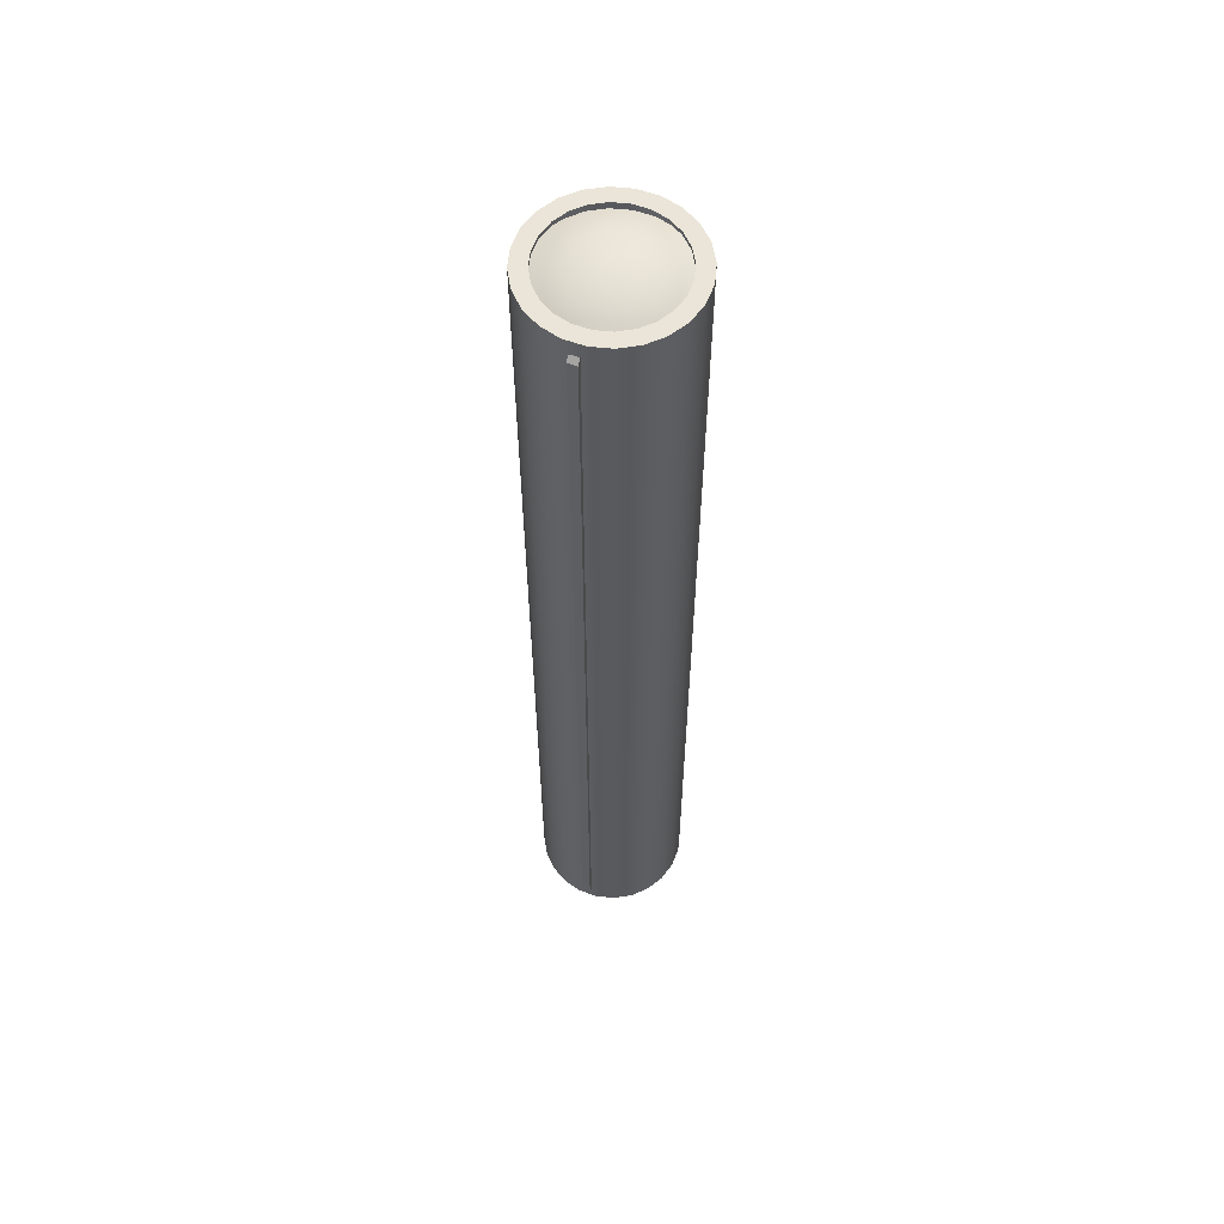
<metadata>
{"format":"obj","ext":"obj","renderer":"f3d","projection":"perspective","resolution":1024,"background":"white","views":[{"elev":59.0,"azim":-46.7,"up":"+Y"}]}
</metadata>
<code>
o tantares_lv_fuel_tank_s1_3
v 0.625 4 3.214e-18
v 0.6037 4 0.1618
v 0.5413 4 0.3125
v 0.4419 4 0.4419
v 0.3125 4 0.5413
v 0.1618 4 0.6037
v -4.52e-18 4 0.625
v -0.1618 4 0.6037
v -0.3125 4 0.5413
v -0.4419 4 0.4419
v -0.5413 4 0.3125
v -0.6037 4 0.1618
v -0.625 4 7.975e-17
v -0.6037 4 -0.1618
v -0.5413 4 -0.3125
v -0.4419 4 -0.4419
v -0.3125 4 -0.5413
v -0.1618 4 -0.6037
v -1.576e-16 4 -0.625
v 0.1618 4 -0.6037
v 0.3125 4 -0.5413
v 0.4419 4 -0.4419
v 0.5413 4 -0.3125
v 0.6037 4 -0.1618
v 0.625 -4 3.214e-18
v 0.6037 -4 0.1618
v 0.5413 -4 0.3125
v 0.4419 -4 0.4419
v 0.3125 -4 0.5413
v 0.1618 -4 0.6037
v -4.52e-18 -4 0.625
v -0.1618 -4 0.6037
v -0.3125 -4 0.5413
v -0.4419 -4 0.4419
v -0.5413 -4 0.3125
v -0.6037 -4 0.1618
v -0.625 -4 7.975e-17
v -0.6037 -4 -0.1618
v -0.5413 -4 -0.3125
v -0.4419 -4 -0.4419
v -0.3125 -4 -0.5413
v -0.1618 -4 -0.6037
v -1.576e-16 -4 -0.625
v 0.1618 -4 -0.6037
v 0.3125 -4 -0.5413
v 0.4419 -4 -0.4419
v 0.5413 -4 -0.3125
v 0.6037 -4 -0.1618
v 0.5581 -3.875 -0.2718
v 0.5868 -3.875 -0.2025
v 0.5581 3.875 -0.2718
v 0.5868 3.875 -0.2025
v 0.5928 -3.838 -0.2861
v 0.6215 -3.837 -0.2168
v 0.5928 3.837 -0.2861
v 0.6215 3.838 -0.2168
v -0.5581 -3.875 0.2718
v -0.5868 -3.875 0.2025
v -0.5581 3.875 0.2718
v -0.5868 3.875 0.2025
v -0.5928 -3.838 0.2861
v -0.6215 -3.837 0.2168
v -0.5928 3.837 0.2861
v -0.6215 3.838 0.2168
v 0.625 -4 7.825e-18
v 0.6037 -4 0.1618
v 0.5413 -4 0.3125
v 0.4419 -4 0.4419
v 0.3125 -4 0.5413
v 0.1618 -4 0.6037
v -4.52e-18 -4 0.625
v -0.1618 -4 0.6037
v -0.3125 -4 0.5413
v -0.4419 -4 0.4419
v -0.5413 -4 0.3125
v -0.6037 -4 0.1618
v -0.625 -4 8.437e-17
v -0.6037 -4 -0.1618
v -0.5413 -4 -0.3125
v -0.4419 -4 -0.4419
v -0.3125 -4 -0.5413
v -0.1618 -4 -0.6037
v -1.576e-16 -4 -0.625
v 0.1618 -4 -0.6037
v 0.3125 -4 -0.5413
v 0.4419 -4 -0.4419
v 0.5413 -4 -0.3125
v 0.6037 -4 -0.1618
v 0.483 -4 0.1294
v 0.5 -4 -2.191e-18
v 0.483 -4 -0.1294
v 0.433 -4 -0.25
v 0.3536 -4 -0.3536
v 0.25 -4 -0.433
v 0.1294 -4 -0.483
v -1.252e-16 -4 -0.5
v -0.1294 -4 -0.483
v -0.25 -4 -0.433
v -0.3536 -4 -0.3536
v -0.433 -4 -0.25
v -0.483 -4 -0.1294
v -0.5 -4 5.904e-17
v -0.483 -4 0.1294
v -0.433 -4 0.25
v -0.3536 -4 0.3536
v -0.25 -4 0.433
v -0.1294 -4 0.483
v -2.714e-18 -4 0.5
v 0.1294 -4 0.483
v 0.25 -4 0.433
v 0.3536 -4 0.3536
v 0.433 -4 0.25
v 0.483 -3.969 0.1294
v 0.5 -3.969 -1.671e-18
v 0.483 -3.969 -0.1294
v 0.433 -3.969 -0.25
v 0.3536 -3.969 -0.3536
v 0.25 -3.969 -0.433
v 0.1294 -3.969 -0.483
v -1.252e-16 -3.969 -0.5
v -0.1294 -3.969 -0.483
v -0.25 -3.969 -0.433
v -0.3536 -3.969 -0.3536
v -0.433 -3.969 -0.25
v -0.483 -3.969 -0.1294
v -0.5 -3.969 5.956e-17
v -0.483 -3.969 0.1294
v -0.433 -3.969 0.25
v -0.3536 -3.969 0.3536
v -0.25 -3.969 0.433
v -0.1294 -3.969 0.483
v -2.714e-18 -3.969 0.5
v 0.1294 -3.969 0.483
v 0.25 -3.969 0.433
v 0.3536 -3.969 0.3536
v 0.433 -3.969 0.25
v 0.5433 -3.969 0.1456
v 0.5625 -3.969 -1.937e-17
v 0.5433 -3.969 -0.1456
v 0.4871 -3.969 -0.2812
v 0.3977 -3.969 -0.3977
v 0.2812 -3.969 -0.4871
v 0.1456 -3.969 -0.5433
v -1.575e-16 -3.969 -0.5625
v -0.1456 -3.969 -0.5433
v -0.2812 -3.969 -0.4871
v -0.3977 -3.969 -0.3977
v -0.4871 -3.969 -0.2812
v -0.5433 -3.969 -0.1456
v -0.5625 -3.969 4.952e-17
v -0.5433 -3.969 0.1456
v -0.4871 -3.969 0.2812
v -0.3977 -3.969 0.3977
v -0.2812 -3.969 0.4871
v -0.1456 -3.969 0.5433
v -1.974e-17 -3.969 0.5625
v 0.1456 -3.969 0.5433
v 0.2812 -3.969 0.4871
v 0.3977 -3.969 0.3977
v 0.4871 -3.969 0.2812
v 0.1552 -3.992 2.103e-16
v 0.1499 -3.992 0.04017
v 0.1344 -3.992 0.0776
v 0.1097 -3.992 0.1097
v 0.0776 -3.992 0.1344
v 0.04017 -3.992 0.1499
v 1.93e-16 -3.992 0.1552
v -0.04017 -3.992 0.1499
v -0.0776 -3.992 0.1344
v -0.1097 -3.992 0.1097
v -0.1344 -3.992 0.0776
v -0.1499 -3.992 0.04017
v -0.1552 -3.992 5.434e-16
v -0.1499 -3.992 -0.04017
v -0.1344 -3.992 -0.0776
v -0.1097 -3.992 -0.1097
v -0.0776 -3.992 -0.1344
v -0.04017 -3.992 -0.1499
v -1.59e-16 -3.992 -0.1552
v 0.04017 -3.992 -0.1499
v 0.0776 -3.992 -0.1344
v 0.1097 -3.992 -0.1097
v 0.1344 -3.992 -0.0776
v 0.1499 -3.992 -0.04017
v 0.3044 -3.968 1.195e-17
v 0.294 -3.968 0.07879
v 0.2636 -3.968 0.1522
v 0.2153 -3.968 0.2153
v 0.1522 -3.968 0.2636
v 0.07879 -3.968 0.294
v 3.532e-16 -3.968 0.3044
v -0.07879 -3.968 0.294
v -0.1522 -3.968 0.2636
v -0.2153 -3.968 0.2153
v -0.2636 -3.968 0.1522
v -0.294 -3.968 0.07879
v -0.3044 -3.968 6.653e-16
v -0.294 -3.968 -0.07879
v -0.2636 -3.968 -0.1522
v -0.2153 -3.968 -0.2153
v -0.1522 -3.968 -0.2636
v -0.07879 -3.968 -0.294
v -3.374e-16 -3.968 -0.3044
v 0.07879 -3.968 -0.294
v 0.1522 -3.968 -0.2636
v 0.2153 -3.968 -0.2153
v 0.2636 -3.968 -0.1522
v 0.294 -3.968 -0.07879
v 0.442 -3.928 -2.042e-16
v 0.4269 -3.928 0.1144
v 0.3827 -3.928 0.221
v 0.3125 -3.928 0.3125
v 0.221 -3.928 0.3827
v 0.1144 -3.928 0.4269
v 5.008e-16 -3.928 0.442
v -0.1144 -3.928 0.4269
v -0.221 -3.928 0.3827
v -0.3125 -3.928 0.3125
v -0.3827 -3.928 0.221
v -0.4269 -3.928 0.1144
v -0.442 -3.928 7.443e-16
v -0.4269 -3.928 -0.1144
v -0.3827 -3.928 -0.221
v -0.3125 -3.928 -0.3125
v -0.221 -3.928 -0.3827
v -0.1144 -3.928 -0.4269
v -5.019e-16 -3.928 -0.442
v 0.1144 -3.928 -0.4269
v 0.221 -3.928 -0.3827
v 0.3125 -3.928 -0.3125
v 0.3827 -3.928 -0.221
v 0.4269 -3.928 -0.1144
v 0.5625 -3.875 -2.139e-16
v 0.5433 -3.875 0.1456
v 0.4871 -3.875 0.2812
v 0.3977 -3.875 0.3977
v 0.2812 -3.875 0.4871
v 0.1456 -3.875 0.5433
v 4.074e-16 -3.875 0.5625
v -0.1456 -3.875 0.5433
v -0.2812 -3.875 0.4871
v -0.3977 -3.875 0.3977
v -0.4871 -3.875 0.2812
v -0.5433 -3.875 0.1456
v -0.5625 -3.875 5.554e-16
v -0.5433 -3.875 -0.1456
v -0.4871 -3.875 -0.2812
v -0.3977 -3.875 -0.3977
v -0.2812 -3.875 -0.4871
v -0.1456 -3.875 -0.5433
v -4.308e-16 -3.875 -0.5625
v 0.1456 -3.875 -0.5433
v 0.2812 -3.875 -0.4871
v 0.3977 -3.875 -0.3977
v 0.4871 -3.875 -0.2812
v 0.5433 -3.875 -0.1456
v 2.651e-17 -4 3.834e-16
v 0.625 4 7.825e-18
v 0.6037 4 0.1618
v 0.5413 4 0.3125
v 0.4419 4 0.4419
v 0.3125 4 0.5413
v 0.1618 4 0.6037
v -4.52e-18 4 0.625
v -0.1618 4 0.6037
v -0.3125 4 0.5413
v -0.4419 4 0.4419
v -0.5413 4 0.3125
v -0.6037 4 0.1618
v -0.625 4 8.437e-17
v -0.6037 4 -0.1618
v -0.5413 4 -0.3125
v -0.4419 4 -0.4419
v -0.3125 4 -0.5413
v -0.1618 4 -0.6037
v -1.576e-16 4 -0.625
v 0.1618 4 -0.6037
v 0.3125 4 -0.5413
v 0.4419 4 -0.4419
v 0.5413 4 -0.3125
v 0.6037 4 -0.1618
v 0.483 4 0.1294
v 0.5 4 -2.191e-18
v 0.483 4 -0.1294
v 0.433 4 -0.25
v 0.3536 4 -0.3536
v 0.25 4 -0.433
v 0.1294 4 -0.483
v -1.252e-16 4 -0.5
v -0.1294 4 -0.483
v -0.25 4 -0.433
v -0.3536 4 -0.3536
v -0.433 4 -0.25
v -0.483 4 -0.1294
v -0.5 4 5.904e-17
v -0.483 4 0.1294
v -0.433 4 0.25
v -0.3536 4 0.3536
v -0.25 4 0.433
v -0.1294 4 0.483
v -2.714e-18 4 0.5
v 0.1294 4 0.483
v 0.25 4 0.433
v 0.3536 4 0.3536
v 0.433 4 0.25
v 0.483 3.969 0.1294
v 0.5 3.969 -1.671e-18
v 0.483 3.969 -0.1294
v 0.433 3.969 -0.25
v 0.3536 3.969 -0.3536
v 0.25 3.969 -0.433
v 0.1294 3.969 -0.483
v -1.252e-16 3.969 -0.5
v -0.1294 3.969 -0.483
v -0.25 3.969 -0.433
v -0.3536 3.969 -0.3536
v -0.433 3.969 -0.25
v -0.483 3.969 -0.1294
v -0.5 3.969 5.956e-17
v -0.483 3.969 0.1294
v -0.433 3.969 0.25
v -0.3536 3.969 0.3536
v -0.25 3.969 0.433
v -0.1294 3.969 0.483
v -2.714e-18 3.969 0.5
v 0.1294 3.969 0.483
v 0.25 3.969 0.433
v 0.3536 3.969 0.3536
v 0.433 3.969 0.25
v 0.5433 3.969 0.1456
v 0.5625 3.969 -1.937e-17
v 0.5433 3.969 -0.1456
v 0.4871 3.969 -0.2812
v 0.3977 3.969 -0.3977
v 0.2812 3.969 -0.4871
v 0.1456 3.969 -0.5433
v -1.575e-16 3.969 -0.5625
v -0.1456 3.969 -0.5433
v -0.2812 3.969 -0.4871
v -0.3977 3.969 -0.3977
v -0.4871 3.969 -0.2812
v -0.5433 3.969 -0.1456
v -0.5625 3.969 4.952e-17
v -0.5433 3.969 0.1456
v -0.4871 3.969 0.2812
v -0.3977 3.969 0.3977
v -0.2812 3.969 0.4871
v -0.1456 3.969 0.5433
v -1.974e-17 3.969 0.5625
v 0.1456 3.969 0.5433
v 0.2812 3.969 0.4871
v 0.3977 3.969 0.3977
v 0.4871 3.969 0.2812
v 0.1552 3.992 2.103e-16
v 0.1499 3.992 0.04017
v 0.1344 3.992 0.0776
v 0.1097 3.992 0.1097
v 0.0776 3.992 0.1344
v 0.04017 3.992 0.1499
v 1.93e-16 3.992 0.1552
v -0.04017 3.992 0.1499
v -0.0776 3.992 0.1344
v -0.1097 3.992 0.1097
v -0.1344 3.992 0.0776
v -0.1499 3.992 0.04017
v -0.1552 3.992 5.434e-16
v -0.1499 3.992 -0.04017
v -0.1344 3.992 -0.0776
v -0.1097 3.992 -0.1097
v -0.0776 3.992 -0.1344
v -0.04017 3.992 -0.1499
v -1.59e-16 3.992 -0.1552
v 0.04017 3.992 -0.1499
v 0.0776 3.992 -0.1344
v 0.1097 3.992 -0.1097
v 0.1344 3.992 -0.0776
v 0.1499 3.992 -0.04017
v 0.3044 3.968 1.195e-17
v 0.294 3.968 0.07879
v 0.2636 3.968 0.1522
v 0.2153 3.968 0.2153
v 0.1522 3.968 0.2636
v 0.07879 3.968 0.294
v 3.532e-16 3.968 0.3044
v -0.07879 3.968 0.294
v -0.1522 3.968 0.2636
v -0.2153 3.968 0.2153
v -0.2636 3.968 0.1522
v -0.294 3.968 0.07879
v -0.3044 3.968 6.653e-16
v -0.294 3.968 -0.07879
v -0.2636 3.968 -0.1522
v -0.2153 3.968 -0.2153
v -0.1522 3.968 -0.2636
v -0.07879 3.968 -0.294
v -3.374e-16 3.968 -0.3044
v 0.07879 3.968 -0.294
v 0.1522 3.968 -0.2636
v 0.2153 3.968 -0.2153
v 0.2636 3.968 -0.1522
v 0.294 3.968 -0.07879
v 0.442 3.928 -2.042e-16
v 0.4269 3.928 0.1144
v 0.3827 3.928 0.221
v 0.3125 3.928 0.3125
v 0.221 3.928 0.3827
v 0.1144 3.928 0.4269
v 5.008e-16 3.928 0.442
v -0.1144 3.928 0.4269
v -0.221 3.928 0.3827
v -0.3125 3.928 0.3125
v -0.3827 3.928 0.221
v -0.4269 3.928 0.1144
v -0.442 3.928 7.443e-16
v -0.4269 3.928 -0.1144
v -0.3827 3.928 -0.221
v -0.3125 3.928 -0.3125
v -0.221 3.928 -0.3827
v -0.1144 3.928 -0.4269
v -5.019e-16 3.928 -0.442
v 0.1144 3.928 -0.4269
v 0.221 3.928 -0.3827
v 0.3125 3.928 -0.3125
v 0.3827 3.928 -0.221
v 0.4269 3.928 -0.1144
v 0.5625 3.875 -2.139e-16
v 0.5433 3.875 0.1456
v 0.4871 3.875 0.2812
v 0.3977 3.875 0.3977
v 0.2812 3.875 0.4871
v 0.1456 3.875 0.5433
v 4.074e-16 3.875 0.5625
v -0.1456 3.875 0.5433
v -0.2812 3.875 0.4871
v -0.3977 3.875 0.3977
v -0.4871 3.875 0.2812
v -0.5433 3.875 0.1456
v -0.5625 3.875 5.554e-16
v -0.5433 3.875 -0.1456
v -0.4871 3.875 -0.2812
v -0.3977 3.875 -0.3977
v -0.2812 3.875 -0.4871
v -0.1456 3.875 -0.5433
v -4.308e-16 3.875 -0.5625
v 0.1456 3.875 -0.5433
v 0.2812 3.875 -0.4871
v 0.3977 3.875 -0.3977
v 0.4871 3.875 -0.2812
v 0.5433 3.875 -0.1456
v 2.651e-17 4 3.834e-16
v 0.6037 -2 -0.1618
v 0.5413 -2 -0.3125
v 0.4419 -2 -0.4419
v 0.3125 -2 -0.5413
v 0.1618 -2 -0.6037
v -1.576e-16 -2 -0.625
v -0.1618 -2 -0.6037
v -0.3125 -2 -0.5413
v -0.4419 -2 -0.4419
v -0.5413 -2 -0.3125
v -0.6037 -2 -0.1618
v -0.625 -2 7.975e-17
v -0.6037 -2 0.1618
v -0.5413 -2 0.3125
v -0.4419 -2 0.4419
v -0.3125 -2 0.5413
v -0.1618 -2 0.6037
v -4.52e-18 -2 0.625
v 0.1618 -2 0.6037
v 0.3125 -2 0.5413
v 0.4419 -2 0.4419
v 0.5413 -2 0.3125
v 0.6037 -2 0.1618
v 0.625 -2 3.214e-18
v 0.6037 0 -0.1618
v 0.5413 0 -0.3125
v 0.4419 0 -0.4419
v 0.3125 0 -0.5413
v 0.1618 0 -0.6037
v -1.576e-16 0 -0.625
v -0.1618 0 -0.6037
v -0.3125 0 -0.5413
v -0.4419 0 -0.4419
v -0.5413 0 -0.3125
v -0.6037 0 -0.1618
v -0.625 0 7.975e-17
v -0.6037 0 0.1618
v -0.5413 0 0.3125
v -0.4419 0 0.4419
v -0.3125 0 0.5413
v -0.1618 0 0.6037
v -4.52e-18 0 0.625
v 0.1618 0 0.6037
v 0.3125 0 0.5413
v 0.4419 0 0.4419
v 0.5413 0 0.3125
v 0.6037 0 0.1618
v 0.625 0 3.214e-18
v 0.6037 2 -0.1618
v 0.5413 2 -0.3125
v 0.4419 2 -0.4419
v 0.3125 2 -0.5413
v 0.1618 2 -0.6037
v -1.576e-16 2 -0.625
v -0.1618 2 -0.6037
v -0.3125 2 -0.5413
v -0.4419 2 -0.4419
v -0.5413 2 -0.3125
v -0.6037 2 -0.1618
v -0.625 2 7.975e-17
v -0.6037 2 0.1618
v -0.5413 2 0.3125
v -0.4419 2 0.4419
v -0.3125 2 0.5413
v -0.1618 2 0.6037
v -4.52e-18 2 0.625
v 0.1618 2 0.6037
v 0.3125 2 0.5413
v 0.4419 2 0.4419
v 0.5413 2 0.3125
v 0.6037 2 0.1618
v 0.625 2 3.214e-18
g tantares_lv_fuel_tank_s1_3_tantares_lv_fuel_tank_s1_3_auv
f 49 53 54 50
f 52 56 55 51
f 58 62 64 60
f 59 63 61 57
f 89 113 114 90
f 90 114 115 91
f 91 115 116 92
f 92 116 117 93
f 93 117 118 94
f 94 118 119 95
f 95 119 120 96
f 96 120 121 97
f 97 121 122 98
f 98 122 123 99
f 99 123 124 100
f 100 124 125 101
f 101 125 126 102
f 102 126 127 103
f 103 127 128 104
f 104 128 129 105
f 105 129 130 106
f 106 130 131 107
f 107 131 132 108
f 108 132 133 109
f 109 133 134 110
f 110 134 135 111
f 111 135 136 112
f 112 136 113 89
f 137 234 233 138
f 138 233 256 139
f 139 256 255 140
f 140 255 254 141
f 141 254 253 142
f 142 253 252 143
f 143 252 251 144
f 144 251 250 145
f 145 250 249 146
f 146 249 248 147
f 147 248 247 148
f 148 247 246 149
f 149 246 245 150
f 150 245 244 151
f 151 244 243 152
f 152 243 242 153
f 153 242 241 154
f 154 241 240 155
f 155 240 239 156
f 156 239 238 157
f 157 238 237 158
f 158 237 236 159
f 159 236 235 160
f 160 235 234 137
f 282 306 329 305
f 283 307 306 282
f 284 308 307 283
f 285 309 308 284
f 286 310 309 285
f 287 311 310 286
f 288 312 311 287
f 289 313 312 288
f 290 314 313 289
f 291 315 314 290
f 292 316 315 291
f 293 317 316 292
f 294 318 317 293
f 295 319 318 294
f 296 320 319 295
f 297 321 320 296
f 298 322 321 297
f 299 323 322 298
f 300 324 323 299
f 301 325 324 300
f 302 326 325 301
f 303 327 326 302
f 304 328 327 303
f 305 329 328 304
f 330 427 428 353
f 331 426 427 330
f 332 449 426 331
f 333 448 449 332
f 334 447 448 333
f 335 446 447 334
f 336 445 446 335
f 337 444 445 336
f 338 443 444 337
f 339 442 443 338
f 340 441 442 339
f 341 440 441 340
f 342 439 440 341
f 343 438 439 342
f 344 437 438 343
f 345 436 437 344
f 346 435 436 345
f 347 434 435 346
f 348 433 434 347
f 349 432 433 348
f 350 431 432 349
f 351 430 431 350
f 352 429 430 351
f 353 428 429 352
f 1 522 499 24
f 2 521 522 1
f 3 520 521 2
f 4 519 520 3
f 5 518 519 4
f 6 517 518 5
f 7 516 517 6
f 8 515 516 7
f 9 514 515 8
f 10 513 514 9
f 11 512 513 10
f 12 511 512 11
f 13 510 511 12
f 14 509 510 13
f 15 508 509 14
f 16 507 508 15
f 17 506 507 16
f 18 505 506 17
f 19 504 505 18
f 20 503 504 19
f 21 502 503 20
f 22 501 502 21
f 23 500 501 22
f 24 499 500 23
f 25 474 473 26
f 26 473 472 27
f 27 472 471 28
f 28 471 470 29
f 29 470 469 30
f 30 469 468 31
f 31 468 467 32
f 32 467 466 33
f 33 466 465 34
f 34 465 464 35
f 35 464 463 36
f 36 463 462 37
f 37 462 461 38
f 38 461 460 39
f 39 460 459 40
f 40 459 458 41
f 41 458 457 42
f 42 457 456 43
f 43 456 455 44
f 44 455 454 45
f 45 454 453 46
f 46 453 452 47
f 47 452 451 48
f 48 451 474 25
f 50 54 56 52
f 51 55 53 49
f 61 63 64 62
f 65 90 91 88
f 66 89 90 65
f 67 112 89 66
f 68 111 112 67
f 69 110 111 68
f 70 109 110 69
f 71 108 109 70
f 72 107 108 71
f 73 106 107 72
f 74 105 106 73
f 75 104 105 74
f 76 103 104 75
f 77 102 103 76
f 78 101 102 77
f 79 100 101 78
f 80 99 100 79
f 81 98 99 80
f 82 97 98 81
f 83 96 97 82
f 84 95 96 83
f 85 94 95 84
f 86 93 94 85
f 87 92 93 86
f 88 91 92 87
f 113 137 138 114
f 114 138 139 115
f 115 139 140 116
f 116 140 141 117
f 117 141 142 118
f 118 142 143 119
f 119 143 144 120
f 120 144 145 121
f 121 145 146 122
f 122 146 147 123
f 123 147 148 124
f 124 148 149 125
f 125 149 150 126
f 126 150 151 127
f 127 151 152 128
f 128 152 153 129
f 129 153 154 130
f 130 154 155 131
f 131 155 156 132
f 132 156 157 133
f 133 157 158 134
f 134 158 159 135
f 135 159 160 136
f 136 160 137 113
f 161 185 186 162
f 161 257 184
f 162 186 187 163
f 162 257 161
f 163 187 188 164
f 163 257 162
f 164 188 189 165
f 164 257 163
f 165 189 190 166
f 165 257 164
f 166 190 191 167
f 166 257 165
f 167 191 192 168
f 167 257 166
f 168 192 193 169
f 168 257 167
f 169 193 194 170
f 169 257 168
f 170 194 195 171
f 170 257 169
f 171 195 196 172
f 171 257 170
f 172 196 197 173
f 172 257 171
f 173 197 198 174
f 173 257 172
f 174 198 199 175
f 174 257 173
f 175 199 200 176
f 175 257 174
f 176 200 201 177
f 176 257 175
f 177 201 202 178
f 177 257 176
f 178 202 203 179
f 178 257 177
f 179 203 204 180
f 179 257 178
f 180 204 205 181
f 180 257 179
f 181 205 206 182
f 181 257 180
f 182 206 207 183
f 182 257 181
f 183 207 208 184
f 183 257 182
f 184 208 185 161
f 184 257 183
f 185 209 210 186
f 186 210 211 187
f 187 211 212 188
f 188 212 213 189
f 189 213 214 190
f 190 214 215 191
f 191 215 216 192
f 192 216 217 193
f 193 217 218 194
f 194 218 219 195
f 195 219 220 196
f 196 220 221 197
f 197 221 222 198
f 198 222 223 199
f 199 223 224 200
f 200 224 225 201
f 201 225 226 202
f 202 226 227 203
f 203 227 228 204
f 204 228 229 205
f 205 229 230 206
f 206 230 231 207
f 207 231 232 208
f 208 232 209 185
f 233 209 232 256
f 234 210 209 233
f 235 211 210 234
f 236 212 211 235
f 237 213 212 236
f 238 214 213 237
f 239 215 214 238
f 240 216 215 239
f 241 217 216 240
f 242 218 217 241
f 243 219 218 242
f 244 220 219 243
f 245 221 220 244
f 246 222 221 245
f 247 223 222 246
f 248 224 223 247
f 249 225 224 248
f 250 226 225 249
f 251 227 226 250
f 252 228 227 251
f 253 229 228 252
f 254 230 229 253
f 255 231 230 254
f 256 232 231 255
f 258 283 282 259
f 259 282 305 260
f 260 305 304 261
f 261 304 303 262
f 262 303 302 263
f 263 302 301 264
f 264 301 300 265
f 265 300 299 266
f 266 299 298 267
f 267 298 297 268
f 268 297 296 269
f 269 296 295 270
f 270 295 294 271
f 271 294 293 272
f 272 293 292 273
f 273 292 291 274
f 274 291 290 275
f 275 290 289 276
f 276 289 288 277
f 277 288 287 278
f 278 287 286 279
f 279 286 285 280
f 280 285 284 281
f 281 284 283 258
f 306 330 353 329
f 307 331 330 306
f 308 332 331 307
f 309 333 332 308
f 310 334 333 309
f 311 335 334 310
f 312 336 335 311
f 313 337 336 312
f 314 338 337 313
f 315 339 338 314
f 316 340 339 315
f 317 341 340 316
f 318 342 341 317
f 319 343 342 318
f 320 344 343 319
f 321 345 344 320
f 322 346 345 321
f 323 347 346 322
f 324 348 347 323
f 325 349 348 324
f 326 350 349 325
f 327 351 350 326
f 328 352 351 327
f 329 353 352 328
f 354 378 401 377
f 354 450 355
f 355 379 378 354
f 355 450 356
f 356 380 379 355
f 356 450 357
f 357 381 380 356
f 357 450 358
f 358 382 381 357
f 358 450 359
f 359 383 382 358
f 359 450 360
f 360 384 383 359
f 360 450 361
f 361 385 384 360
f 361 450 362
f 362 386 385 361
f 362 450 363
f 363 387 386 362
f 363 450 364
f 364 388 387 363
f 364 450 365
f 365 389 388 364
f 365 450 366
f 366 390 389 365
f 366 450 367
f 367 391 390 366
f 367 450 368
f 368 392 391 367
f 368 450 369
f 369 393 392 368
f 369 450 370
f 370 394 393 369
f 370 450 371
f 371 395 394 370
f 371 450 372
f 372 396 395 371
f 372 450 373
f 373 397 396 372
f 373 450 374
f 374 398 397 373
f 374 450 375
f 375 399 398 374
f 375 450 376
f 376 400 399 375
f 376 450 377
f 377 401 400 376
f 377 450 354
f 378 402 425 401
f 379 403 402 378
f 380 404 403 379
f 381 405 404 380
f 382 406 405 381
f 383 407 406 382
f 384 408 407 383
f 385 409 408 384
f 386 410 409 385
f 387 411 410 386
f 388 412 411 387
f 389 413 412 388
f 390 414 413 389
f 391 415 414 390
f 392 416 415 391
f 393 417 416 392
f 394 418 417 393
f 395 419 418 394
f 396 420 419 395
f 397 421 420 396
f 398 422 421 397
f 399 423 422 398
f 400 424 423 399
f 401 425 424 400
f 426 402 403 427
f 427 403 404 428
f 428 404 405 429
f 429 405 406 430
f 430 406 407 431
f 431 407 408 432
f 432 408 409 433
f 433 409 410 434
f 434 410 411 435
f 435 411 412 436
f 436 412 413 437
f 437 413 414 438
f 438 414 415 439
f 439 415 416 440
f 440 416 417 441
f 441 417 418 442
f 442 418 419 443
f 443 419 420 444
f 444 420 421 445
f 445 421 422 446
f 446 422 423 447
f 447 423 424 448
f 448 424 425 449
f 449 425 402 426
f 451 475 498 474
f 452 476 475 451
f 453 477 476 452
f 454 478 477 453
f 455 479 478 454
f 456 480 479 455
f 457 481 480 456
f 458 482 481 457
f 459 483 482 458
f 460 484 483 459
f 461 485 484 460
f 462 486 485 461
f 463 487 486 462
f 464 488 487 463
f 465 489 488 464
f 466 490 489 465
f 467 491 490 466
f 468 492 491 467
f 469 493 492 468
f 470 494 493 469
f 471 495 494 470
f 472 496 495 471
f 473 497 496 472
f 474 498 497 473
f 475 499 522 498
f 476 500 499 475
f 477 501 500 476
f 478 502 501 477
f 479 503 502 478
f 480 504 503 479
f 481 505 504 480
f 482 506 505 481
f 483 507 506 482
f 484 508 507 483
f 485 509 508 484
f 486 510 509 485
f 487 511 510 486
f 488 512 511 487
f 489 513 512 488
f 490 514 513 489
f 491 515 514 490
f 492 516 515 491
f 493 517 516 492
f 494 518 517 493
f 495 519 518 494
f 496 520 519 495
f 497 521 520 496
f 498 522 521 497
f 53 55 56 54
f 57 61 62 58
f 60 64 63 59

</code>
